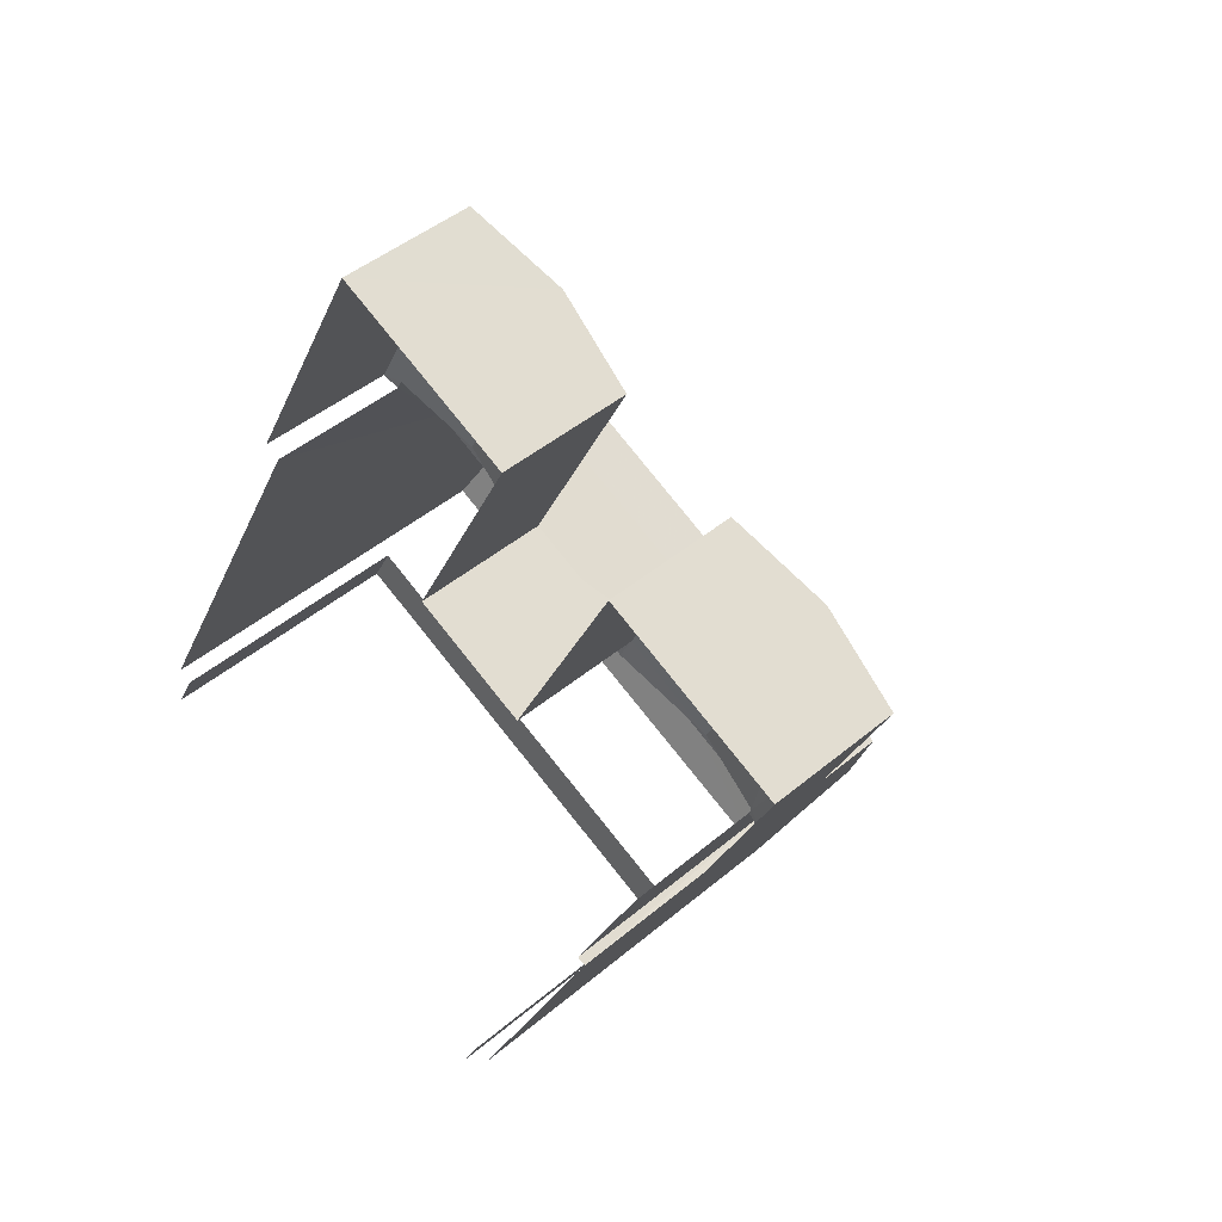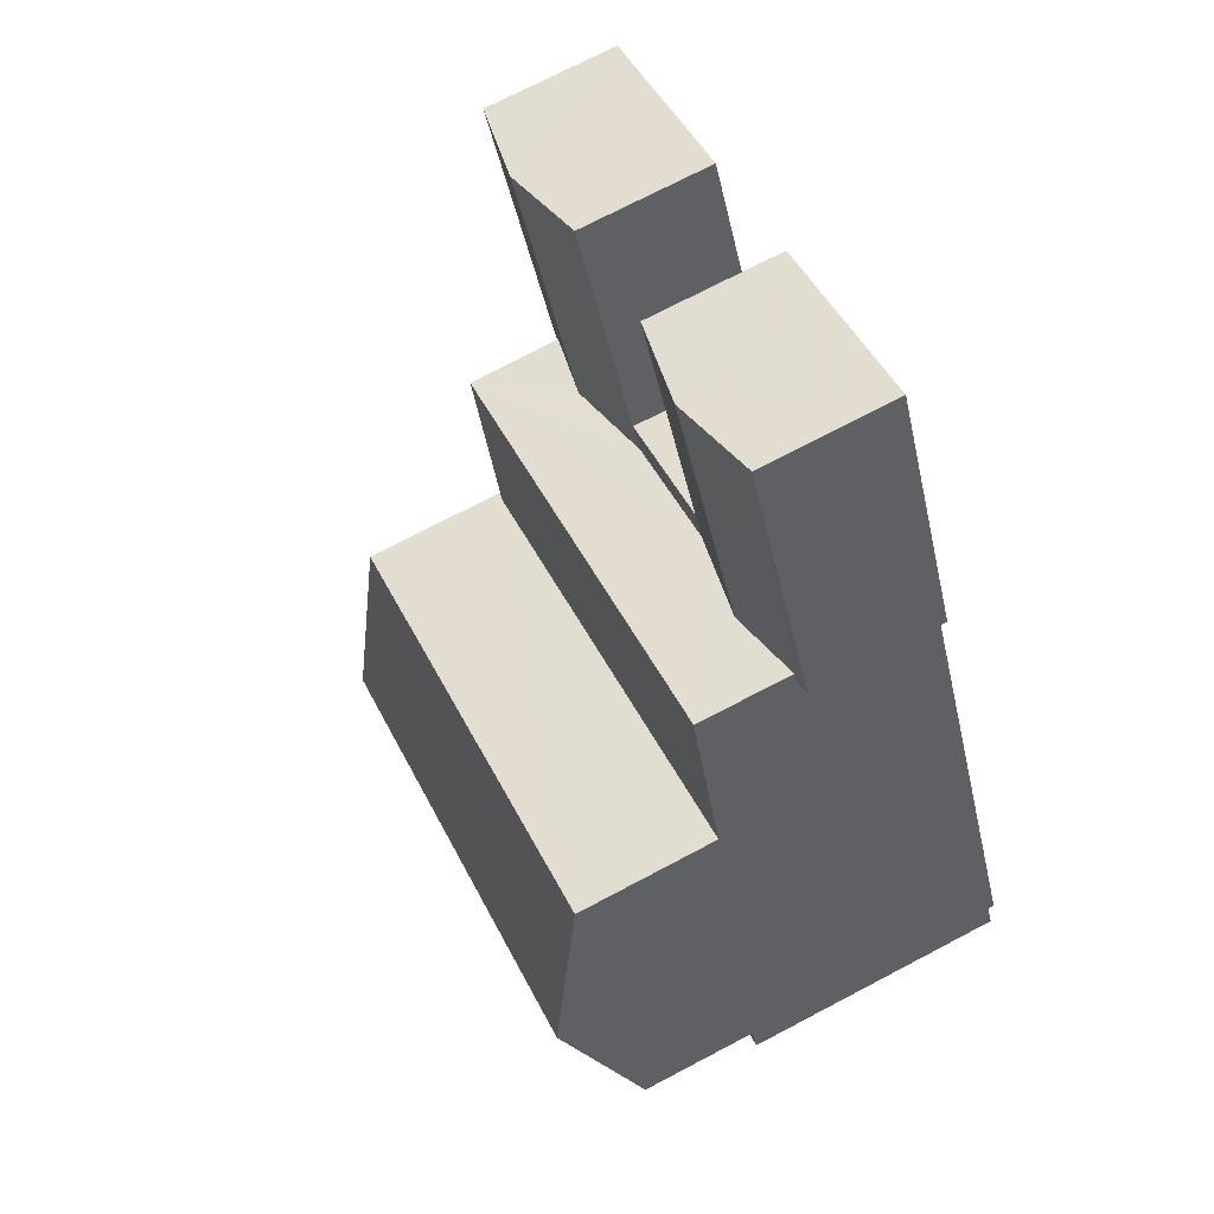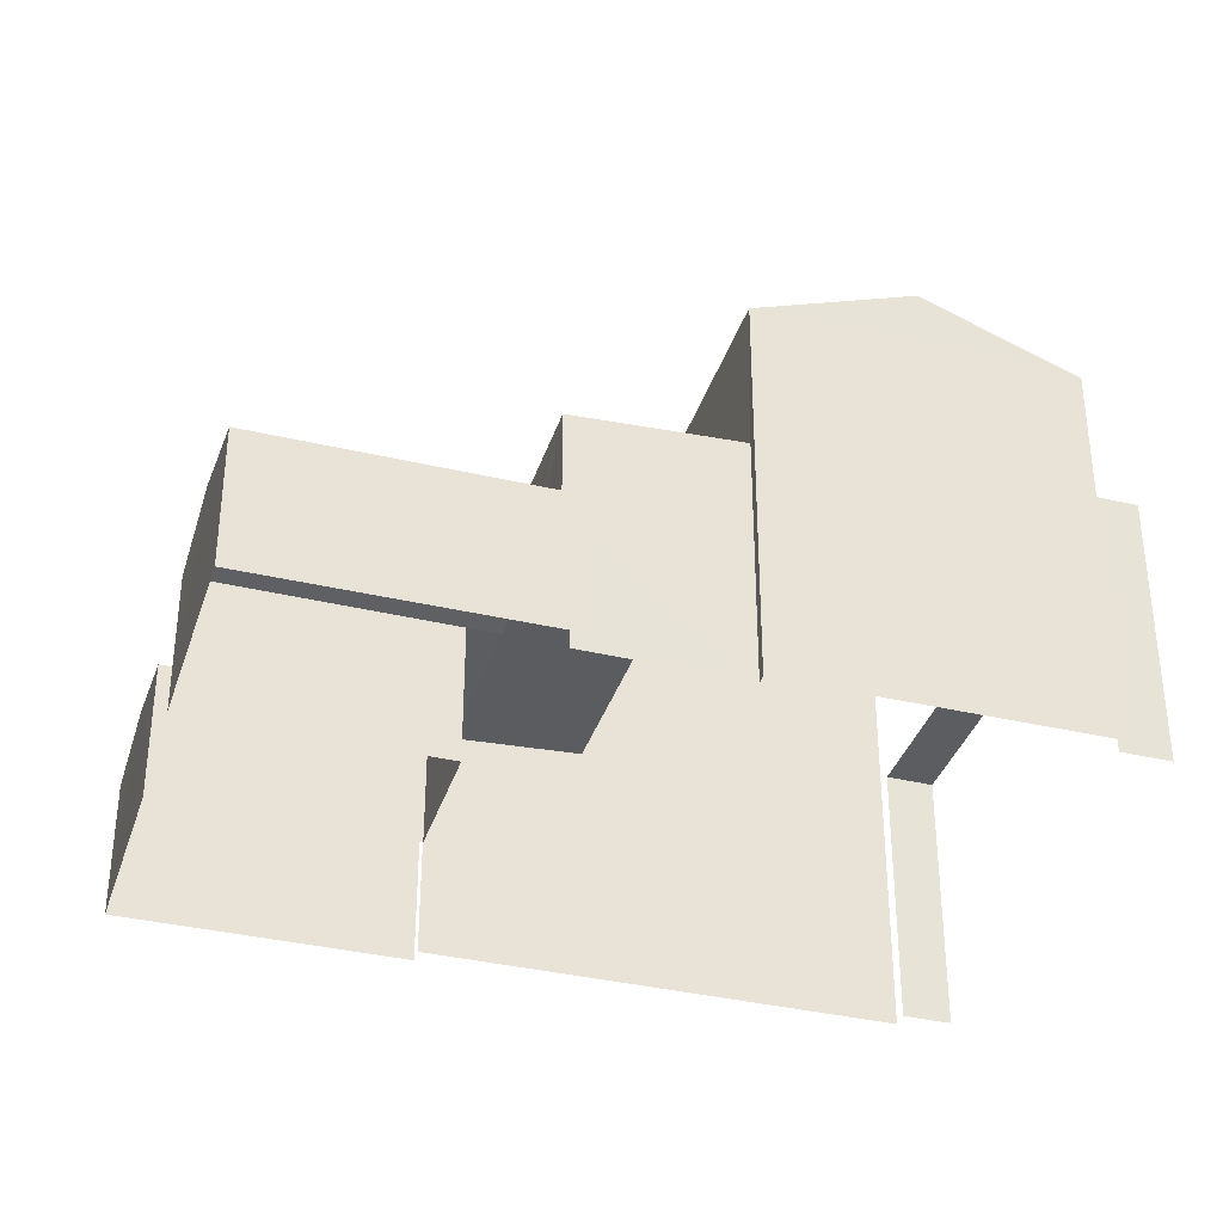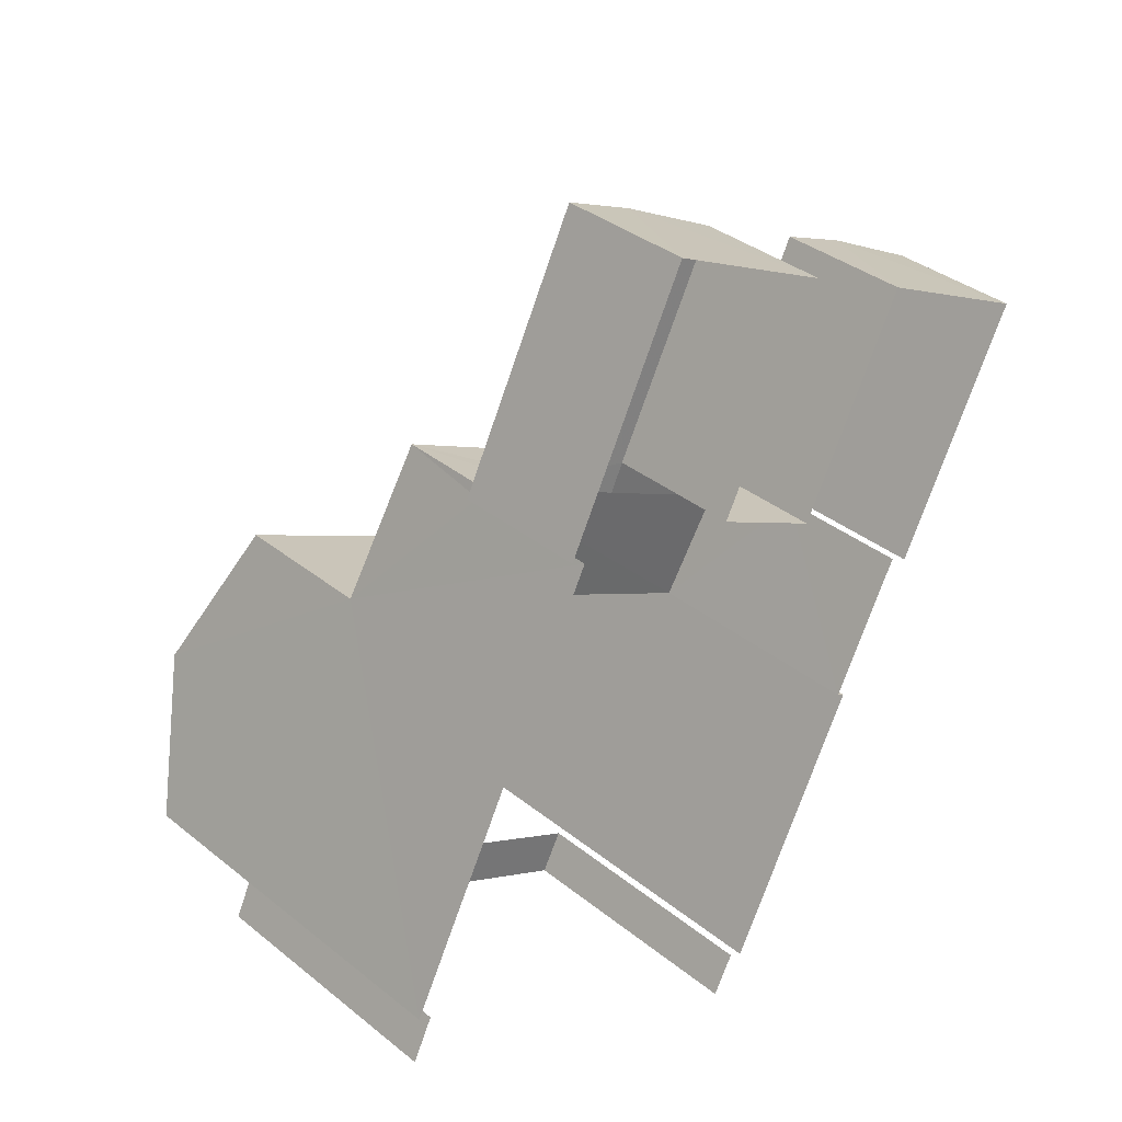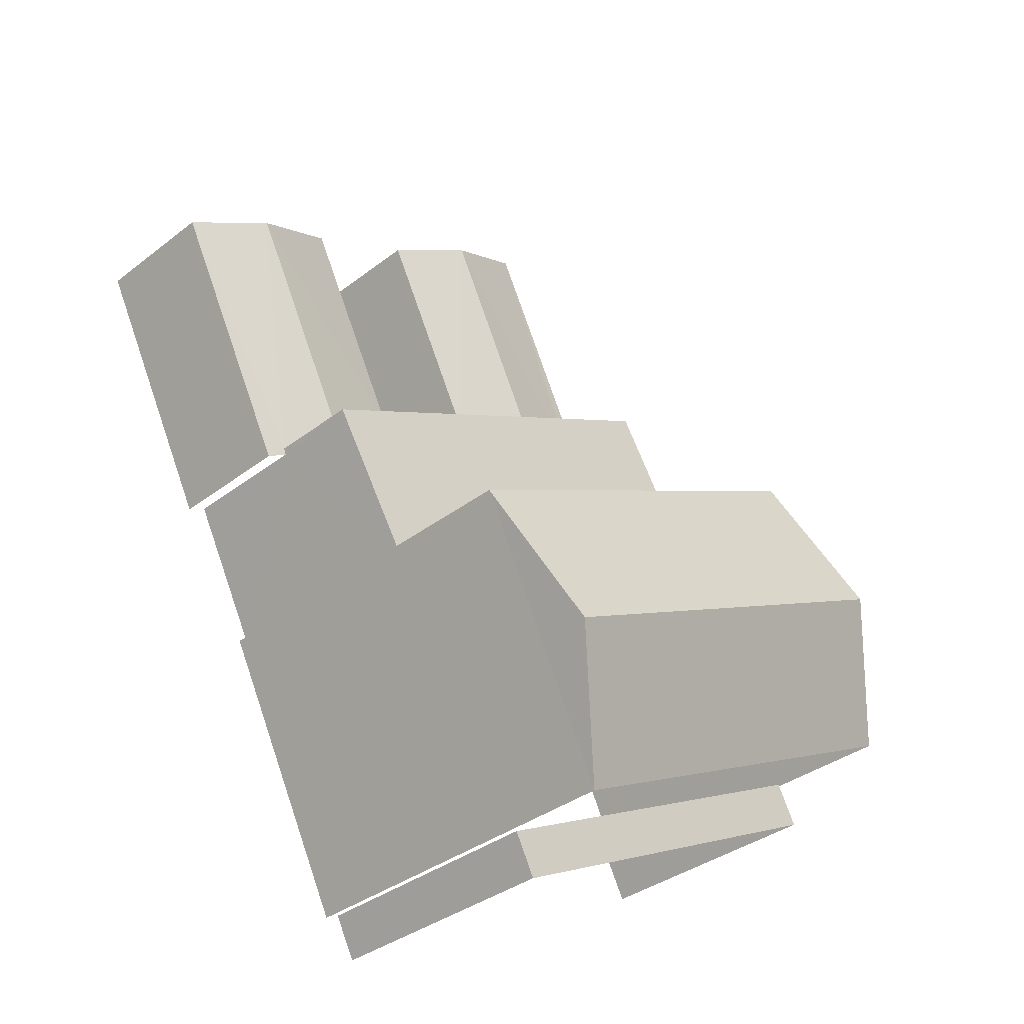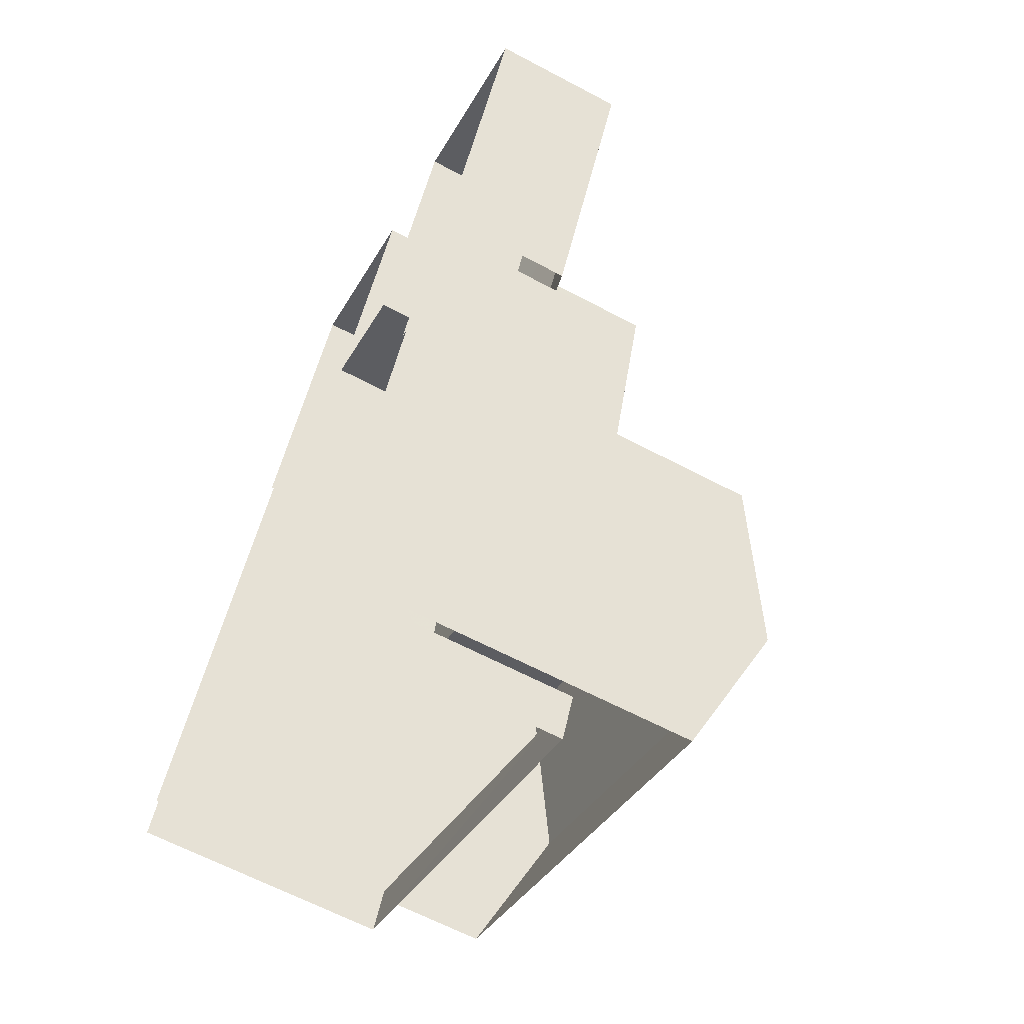
<metadata>
{"format":"obj","ext":"obj","renderer":"f3d","projection":"perspective","resolution":1024,"background":"white","views":[{"elev":44.4,"azim":-134.6,"up":"+Y"},{"elev":74.3,"azim":62.3,"up":"+Y"},{"elev":-36.4,"azim":-80.3,"up":"+Z"},{"elev":36.3,"azim":136.1,"up":"+Y"},{"elev":-35.5,"azim":-44.5,"up":"+Y"},{"elev":-64.1,"azim":-118.0,"up":"+Y"}]}
</metadata>
<code>
v -2.26e+05 -1.283e+05 10.77
v -2.26e+05 -1.283e+05 10.77
v -2.26e+05 -1.283e+05 10.77
v -2.26e+05 -1.283e+05 10.77
v -2.26e+05 -1.283e+05 10.77
v -2.26e+05 -1.283e+05 10.77
v -2.26e+05 -1.283e+05 10.77
v -2.26e+05 -1.283e+05 10.77
v -2.26e+05 -1.283e+05 10.77
v -2.26e+05 -1.283e+05 10.77
v -2.26e+05 -1.283e+05 10.77
v -2.26e+05 -1.283e+05 10.77
v -2.26e+05 -1.283e+05 10.77
v -2.26e+05 -1.283e+05 10.77
v -2.26e+05 -1.283e+05 10.77
v -2.26e+05 -1.283e+05 10.77
v -2.26e+05 -1.283e+05 10.77
v -2.26e+05 -1.283e+05 10.77
v -2.26e+05 -1.283e+05 16.82
v -2.26e+05 -1.283e+05 16.82
v -2.26e+05 -1.283e+05 17.72
v -2.26e+05 -1.283e+05 17.72
v -2.26e+05 -1.283e+05 12.88
v -2.26e+05 -1.283e+05 13.15
v -2.26e+05 -1.283e+05 12.88
v -2.26e+05 -1.283e+05 13.15
v -2.26e+05 -1.283e+05 12.88
v -2.26e+05 -1.283e+05 13.15
v -2.26e+05 -1.283e+05 12.92
v -2.26e+05 -1.283e+05 12.88
v -2.26e+05 -1.283e+05 12.88
v -2.26e+05 -1.283e+05 13.15
v -2.26e+05 -1.283e+05 12.92
v -2.26e+05 -1.283e+05 12.88
v -2.26e+05 -1.283e+05 12.88
v -2.26e+05 -1.283e+05 12.88
v -2.26e+05 -1.283e+05 12.94
v -2.26e+05 -1.283e+05 12.88
v -2.26e+05 -1.283e+05 12.88
v -2.26e+05 -1.283e+05 12.94
v -2.26e+05 -1.283e+05 16.82
v -2.26e+05 -1.283e+05 16.82
v -2.26e+05 -1.283e+05 14.94
v -2.26e+05 -1.283e+05 14.94
v -2.26e+05 -1.283e+05 14.94
v -2.26e+05 -1.283e+05 14.94
v -2.26e+05 -1.283e+05 14.58
v -2.26e+05 -1.283e+05 14.43
v -2.26e+05 -1.283e+05 14.43
v -2.26e+05 -1.283e+05 14.58
f 1 2 3
f 4 5 2
f 3 6 1
f 7 8 9
f 10 11 12
f 4 2 12
f 13 14 7
f 15 10 16
f 14 1 8
f 16 17 18
f 17 1 14
f 2 1 12
f 14 8 7
f 10 12 17
f 16 10 17
f 12 1 17
f 44 5 4
f 45 44 4
f 31 33 10
f 15 31 10
f 8 39 9
f 8 40 39
f 43 3 2
f 3 43 41
f 12 11 46
f 42 41 43
f 11 42 46
f 42 43 46
f 19 20 21
f 22 19 21
f 23 24 25
f 25 26 27
f 25 24 26
f 28 29 30
f 30 29 31
f 28 32 29
f 31 29 33
f 32 28 34
f 32 34 35
f 28 36 34
f 26 24 37
f 24 38 37
f 37 39 40
f 37 38 39
f 41 42 22
f 21 41 22
f 34 25 27
f 35 34 27
f 43 44 45
f 46 43 45
f 47 48 49
f 47 50 48
f 8 1 40
f 1 47 40
f 40 49 37
f 40 47 49
f 38 7 9
f 39 38 9
f 46 45 4
f 12 46 4
f 31 15 16
f 30 31 16
f 32 48 29
f 27 49 35
f 35 48 32
f 35 49 48
f 49 26 37
f 27 26 49
f 25 17 14
f 25 34 17
f 2 5 44
f 43 2 44
f 17 36 18
f 17 34 36
f 1 6 47
f 6 20 47
f 47 19 50
f 47 20 19
f 23 13 24
f 13 7 24
f 7 38 24
f 25 13 23
f 25 14 13
f 29 48 33
f 10 33 50
f 10 50 11
f 11 50 42
f 42 50 22
f 22 50 19
f 33 48 50
f 30 16 28
f 16 18 28
f 18 36 28
f 20 6 41
f 20 41 21
f 6 3 41

</code>
